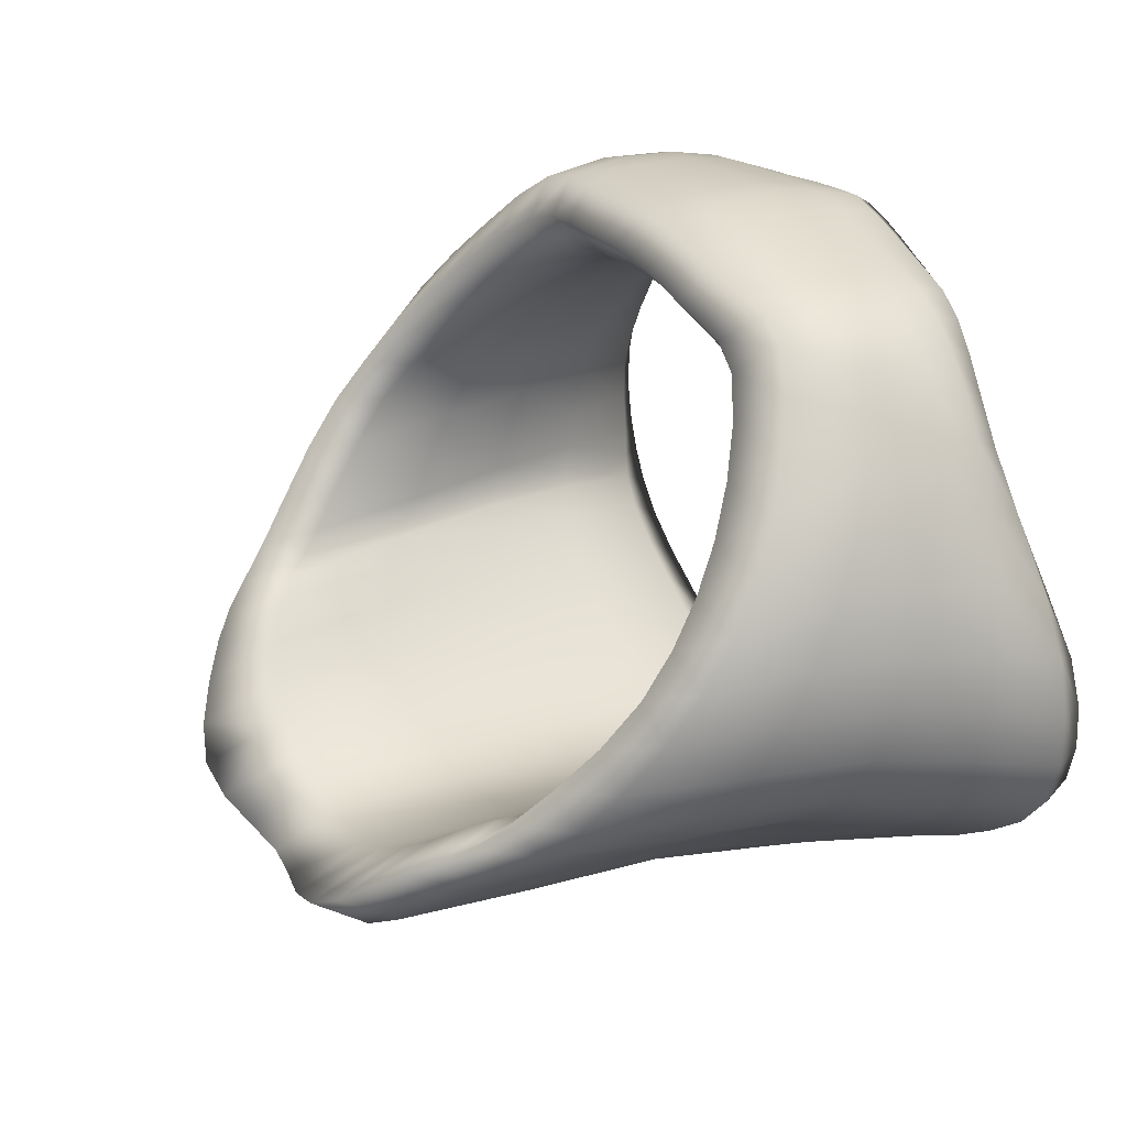
<metadata>
{"format":"obj","ext":"obj","renderer":"f3d","projection":"perspective","resolution":1024,"background":"white","views":[{"elev":32.8,"azim":-119.6,"up":"+Z"}]}
</metadata>
<code>
v -0.06065 1689 36.4
v -5.041 1690 37.71
v -8.666 1688 40.73
v -10.79 1685 43.27
v -12.45 1680 48.17
v -11.02 1677 52.8
v -7.394 1674 56.99
v -3.446 1674 58.01
v -0.08014 1673 58.3
v 3.312 1674 58.01
v 7.259 1674 56.99
v 10.89 1677 52.8
v 12.31 1680 48.17
v 10.66 1685 43.27
v 8.532 1688 40.73
v 4.906 1690 37.71
v -0.155 1664 32.67
v -6.9 1664 34.56
v -13.11 1664 37.33
v -16.15 1664 40.93
v -15.72 1664 46.3
v -11.07 1665 52.71
v -7.335 1664 56.38
v -3.615 1663 57.32
v -0.1215 1663 58.07
v 3.481 1663 57.32
v 7.201 1664 56.38
v 10.94 1665 52.71
v 15.59 1664 46.3
v 16.02 1664 40.93
v 12.98 1664 37.33
v 6.766 1664 34.56
v -0.04265 1676 36.19
v -5.273 1676 38.03
v -10.1 1674 41.12
v -11.69 1673 43.08
v -11.78 1671 48.11
v -9 1669 52.26
v -5.327 1668 55.36
v -2.583 1668 56.21
v -0.05565 1668 56.59
v 2.449 1668 56.21
v 5.192 1668 55.36
v 8.866 1669 52.26
v 11.64 1671 48.11
v 11.56 1673 43.08
v 9.965 1674 41.12
v 5.139 1676 38.03
v -0.09824 1677 32.48
v -5.842 1677 34.86
v -11.03 1675 39.35
v -15.36 1673 43.2
v -15.61 1671 48.78
v -12.26 1668 54.97
v -8.589 1667 57.93
v -4.717 1667 58.92
v -0.0355 1667 59.45
v 4.582 1667 58.92
v 8.454 1667 57.93
v 12.13 1668 54.97
v 15.48 1671 48.78
v 15.23 1673 43.2
v 10.9 1675 39.35
v 5.707 1677 34.86
v -2.032 1677 32.84
v -3.959 1677 33.73
v -5.667 1682 35.39
v -5.533 1688 36.18
v -3.489 1690 37.05
v -1.774 1690 36.58
v 0.03966 1687 34.5
v -0.02822 1682 33.26
v -4.67 1687 38.83
v -4.888 1681 38.65
v -3.573 1676 37.19
v -1.805 1676 36.49
v -0.09361 1681 37.03
v -0.159 1687 37.5
v 1.707 1676 36.49
v 3.451 1676 37.19
v 4.753 1681 38.65
v 4.536 1687 38.83
v 3.358 1690 37.05
v 1.649 1690 36.58
v 5.399 1688 36.18
v 5.532 1682 35.39
v 3.808 1677 33.73
v 1.852 1677 32.84
v -7.651 1676 36.2
v -9.381 1676 37.76
v -10.33 1680 39.56
v -9.591 1685 39.71
v -7.598 1689 39.71
v -6.389 1690 38.61
v -8.404 1685 41.72
v -9.177 1679 41.63
v -8.713 1675 40.08
v -7.004 1675 38.98
v -12.7 1675 40.67
v -14.26 1674 41.84
v -14.03 1678 43.28
v -12.28 1683 43.13
v -10.18 1686 42.26
v -9.52 1687 41.51
v -10.33 1682 43.49
v -10.83 1678 43.37
v -11.41 1673 42.27
v -10.95 1674 41.8
v -15.87 1672 44.94
v -15.93 1672 46.87
v -14.76 1675 48.78
v -13.61 1678 48.48
v -12.15 1682 46.46
v -11.5 1683 44.74
v -11.65 1678 48.12
v -11.43 1674 48.19
v -12.04 1672 46.44
v -11.95 1672 44.6
v -14.83 1670 50.89
v -13.62 1669 53.15
v -12.28 1671 54.64
v -12.02 1675 53.81
v -11.78 1678 51.32
v -12.27 1679 49.76
v -9.828 1675 52.22
v -9.192 1672 52.19
v -10.09 1670 50.96
v -11.07 1670 49.55
v -11 1667 56.21
v -9.802 1667 57.18
v -8.672 1670 58.21
v -8.402 1672 58.1
v -8.707 1674 55.84
v -9.982 1675 54.34
v -6.19 1673 55.78
v -5.532 1670 55.42
v -6.515 1668 54.53
v -7.808 1669 53.45
v -7.335 1667 58.42
v -6.057 1667 58.7
v -4.515 1670 59.18
v -4.016 1672 59.06
v -4.732 1673 57.84
v -6.079 1673 57.58
v -2.981 1672 56.81
v -2.677 1670 56.35
v -3.439 1668 56.05
v -4.331 1668 55.83
v -3.234 1667 59.15
v -1.635 1667 59.32
v -0.04707 1669 59.63
v -0.06856 1672 59.4
v -1.143 1673 58.3
v -2.261 1673 58.19
v -0.0738 1672 57.12
v -0.062 1670 56.68
v -0.8525 1668 56.52
v -1.713 1668 56.39
v 1.548 1667 59.32
v 3.116 1667 59.15
v 4.381 1670 59.18
v 3.881 1672 59.06
v 2.12 1673 58.19
v 0.9899 1673 58.3
v 2.847 1672 56.81
v 2.543 1670 56.35
v 1.584 1668 56.39
v 0.7352 1668 56.52
v 5.923 1667 58.7
v 7.201 1667 58.42
v 8.538 1670 58.21
v 8.268 1672 58.1
v 5.945 1673 57.58
v 4.598 1673 57.84
v 6.056 1673 55.78
v 5.398 1670 55.42
v 4.197 1668 55.83
v 3.304 1668 56.05
v 9.668 1667 57.18
v 10.86 1667 56.21
v 12.15 1671 54.64
v 11.89 1675 53.81
v 9.847 1675 54.34
v 8.572 1674 55.84
v 9.694 1675 52.22
v 9.057 1672 52.19
v 7.673 1669 53.45
v 6.381 1668 54.53
v 13.49 1669 53.15
v 14.7 1670 50.89
v 14.62 1675 48.78
v 13.48 1678 48.48
v 12.14 1679 49.76
v 11.64 1678 51.32
v 11.52 1678 48.12
v 11.3 1674 48.19
v 10.94 1670 49.55
v 9.951 1670 50.96
v 15.79 1672 46.87
v 15.74 1672 44.94
v 13.9 1678 43.28
v 12.15 1683 43.13
v 11.37 1683 44.74
v 12.02 1682 46.46
v 10.2 1682 43.49
v 10.7 1678 43.37
v 11.81 1672 44.6
v 11.91 1672 46.44
v 14.13 1674 41.84
v 12.57 1675 40.67
v 10.19 1680 39.56
v 9.457 1685 39.71
v 9.385 1687 41.51
v 10.05 1686 42.26
v 8.27 1685 41.72
v 9.042 1679 41.63
v 10.82 1674 41.8
v 11.27 1673 42.27
v 9.247 1676 37.76
v 7.516 1676 36.2
v 6.254 1690 38.61
v 7.464 1689 39.71
v 6.87 1675 38.98
v 8.578 1675 40.08
v -5.72 1671 37.25
v -6.309 1666 36.06
v -4.725 1664 33.83
v -2.503 1664 33.25
v -0.1294 1666 34.15
v -0.07878 1671 35.36
v -6.942 1667 33.78
v -6.384 1672 34.17
v -0.12 1671 31.9
v -0.1438 1666 31.77
v 6.25 1672 34.17
v 6.808 1667 33.78
v 4.545 1664 33.83
v 2.238 1664 33.25
v 6.174 1666 36.06
v 5.586 1671 37.25
v -10.98 1670 40.24
v -12.07 1666 38.84
v -11.29 1664 36.32
v -9.13 1664 35.41
v -13.16 1666 37.09
v -12.11 1671 38.26
v -12.7 1669 42.5
v -14.13 1665 41.63
v -15.49 1664 39.55
v -14.49 1664 38.4
v -17.2 1665 41.22
v -16.5 1669 42.34
v -12.67 1668 47.39
v -14.03 1665 46.45
v -16.35 1664 44.39
v -16.47 1664 42.58
v -16.64 1665 47.16
v -16.32 1668 48.16
v -9.328 1667 52.18
v -10.12 1665 52.22
v -12.73 1664 50.76
v -14.44 1664 48.47
v -11.79 1665 53.66
v -12.16 1666 54.56
v -5.722 1666 55.48
v -6.571 1665 55.9
v -8.521 1664 55.44
v -9.719 1664 54.21
v -7.873 1664 56.91
v -8.326 1665 57.5
v -2.785 1666 56.35
v -3.197 1664 56.81
v -4.867 1663 57.12
v -6.105 1663 56.9
v -4.052 1664 57.87
v -4.499 1665 58.49
v -0.07272 1666 56.86
v -0.1044 1664 57.47
v -1.325 1663 57.84
v -2.438 1663 57.59
v -0.09918 1663 58.58
v -0.05779 1665 59.09
v 2.651 1666 56.35
v 3.063 1664 56.81
v 2.276 1663 57.59
v 1.11 1663 57.84
v 3.918 1664 57.87
v 4.365 1665 58.49
v 5.588 1666 55.48
v 6.436 1665 55.9
v 5.971 1663 56.9
v 4.732 1663 57.12
v 7.738 1664 56.91
v 8.192 1665 57.5
v 9.194 1667 52.18
v 9.987 1665 52.22
v 9.585 1664 54.21
v 8.387 1664 55.44
v 11.65 1665 53.66
v 12.02 1666 54.56
v 12.54 1668 47.39
v 13.89 1665 46.45
v 14.31 1664 48.47
v 12.6 1664 50.76
v 16.51 1665 47.16
v 16.19 1668 48.16
v 12.56 1669 42.5
v 14 1665 41.63
v 16.33 1664 42.58
v 16.22 1664 44.39
v 17.07 1665 41.22
v 16.36 1669 42.34
v 10.85 1670 40.24
v 11.94 1666 38.84
v 14.35 1664 38.4
v 15.35 1664 39.55
v 13.02 1666 37.09
v 11.98 1671 38.26
v 8.995 1664 35.41
v 11.15 1664 36.32
v -1.929 1682 33.58
v -3.846 1682 34.38
v -1.833 1687 34.75
v -3.793 1688 35.37
v -1.747 1687 37.68
v -3.218 1687 38.15
v -1.747 1681 37.28
v -3.322 1681 37.88
v 1.476 1687 37.68
v 1.573 1681 37.28
v 3.036 1687 38.15
v 3.174 1681 37.88
v 1.857 1687 34.75
v 3.714 1688 35.37
v 1.852 1682 33.58
v 3.731 1682 34.38
v -7.324 1682 36.63
v -8.859 1681 38.11
v -7.008 1687 37.23
v -8.365 1686 38.51
v -6.065 1686 39.71
v -7.306 1686 40.74
v -6.461 1681 39.57
v -7.931 1680 40.62
v -11.77 1679 40.8
v -13.07 1679 41.96
v -10.65 1685 40.77
v -11.55 1684 41.89
v -9.242 1684 42.32
v -9.822 1683 42.69
v -10.01 1679 42.23
v -10.48 1678 42.6
v -14.62 1677 44.97
v -14.88 1676 46.9
v -12.95 1681 44.74
v -13.47 1680 46.65
v -10.94 1681 44.89
v -11.49 1680 46.5
v -11.23 1677 44.82
v -11.52 1675 46.56
v -14.23 1673 50.77
v -13.38 1672 52.89
v -13.37 1677 50.28
v -12.84 1676 52.16
v -11.33 1677 49.57
v -10.68 1676 50.89
v -10.91 1674 49.6
v -10.14 1673 50.91
v -11.09 1670 56.03
v -9.898 1670 57.28
v -10.93 1674 55.38
v -9.683 1673 56.95
v -8.748 1674 53.58
v -7.47 1673 54.81
v -8.039 1671 53.43
v -6.752 1671 54.55
v -7.334 1669 58.72
v -5.91 1669 58.98
v -6.985 1672 58.65
v -5.435 1672 58.89
v -5.069 1672 56.36
v -4.045 1672 56.63
v -4.506 1670 55.93
v -3.592 1670 56.18
v -3.077 1669 59.39
v -1.541 1669 59.54
v -2.691 1672 59.25
v -1.333 1672 59.36
v -1.94 1672 56.99
v -1.005 1672 57.1
v -1.758 1670 56.52
v -0.8942 1670 56.63
v 1.436 1669 59.54
v 2.953 1669 59.39
v 1.197 1672 59.36
v 2.556 1672 59.25
v 0.8613 1672 57.1
v 1.802 1672 56.99
v 0.7675 1670 56.63
v 1.627 1670 56.52
v 5.776 1669 58.98
v 7.2 1669 58.72
v 5.301 1672 58.89
v 6.851 1672 58.65
v 3.911 1672 56.63
v 4.935 1672 56.36
v 3.458 1670 56.18
v 4.371 1670 55.93
v 9.763 1670 57.28
v 10.95 1670 56.03
v 9.549 1673 56.95
v 10.79 1674 55.38
v 7.336 1673 54.81
v 8.613 1674 53.58
v 6.618 1671 54.55
v 7.904 1671 53.43
v 13.25 1672 52.89
v 14.1 1673 50.77
v 12.71 1676 52.16
v 13.23 1677 50.28
v 10.55 1676 50.89
v 11.19 1677 49.57
v 10.01 1673 50.91
v 10.78 1674 49.6
v 14.75 1676 46.9
v 14.48 1677 44.97
v 13.33 1680 46.65
v 12.81 1681 44.74
v 11.35 1680 46.5
v 10.81 1681 44.89
v 11.39 1675 46.56
v 11.1 1677 44.82
v 12.93 1679 41.96
v 11.64 1679 40.8
v 11.41 1684 41.89
v 10.52 1685 40.77
v 9.687 1683 42.69
v 9.108 1684 42.32
v 10.35 1678 42.6
v 9.875 1679 42.23
v 8.725 1681 38.11
v 7.189 1682 36.63
v 8.231 1686 38.51
v 6.873 1687 37.23
v 7.172 1686 40.74
v 5.93 1686 39.71
v 7.797 1680 40.62
v 6.326 1681 39.57
v -1.998 1671 35.74
v -3.892 1671 36.43
v -2.28 1666 34.67
v -4.301 1666 35.3
v -2.465 1667 32.29
v -4.761 1667 32.95
v -2.229 1672 32.32
v -4.358 1672 33.14
v 2.217 1667 32.29
v 2.016 1672 32.32
v 4.587 1667 32.95
v 4.196 1672 33.14
v 2.054 1666 34.67
v 4.135 1666 35.3
v 1.846 1671 35.74
v 3.751 1671 36.43
v -7.601 1670 38.17
v -9.464 1670 39.21
v -8.385 1666 36.92
v -10.38 1666 37.84
v -9.132 1667 34.79
v -11.31 1666 35.91
v -8.373 1672 35.39
v -10.34 1671 36.81
v -11.91 1669 40.98
v -12.38 1669 41.57
v -13.15 1665 39.71
v -13.72 1665 40.5
v -14.78 1666 38.35
v -16.25 1666 39.73
v -13.81 1670 39.59
v -15.41 1670 40.9
v -12.97 1669 43.99
v -13.02 1668 45.72
v -14.48 1665 43.12
v -14.51 1665 44.72
v -17.49 1665 43.02
v -17.27 1665 45.11
v -16.89 1669 44.13
v -16.78 1668 46.17
v -11.8 1667 49.03
v -10.58 1667 50.7
v -12.96 1665 48.41
v -11.57 1665 50.45
v -15.35 1665 49.35
v -13.51 1665 51.7
v -15.29 1667 50.32
v -13.72 1667 52.66
v -8.116 1667 53.47
v -6.889 1667 54.61
v -8.855 1665 53.68
v -7.714 1665 54.95
v -10.41 1665 55.03
v -9.117 1664 56.08
v -10.83 1666 55.81
v -9.569 1666 56.75
v -4.681 1666 55.96
v -3.728 1666 56.18
v -5.426 1664 56.41
v -4.322 1664 56.62
v -6.621 1664 57.43
v -5.343 1664 57.67
v -7.08 1665 58.01
v -5.815 1665 58.27
v -1.852 1666 56.56
v -0.9578 1666 56.74
v -2.139 1664 57.06
v -1.163 1664 57.28
v -2.757 1663 58.14
v -1.444 1663 58.38
v -3.079 1665 58.73
v -1.572 1665 58.93
v 0.8152 1666 56.74
v 1.715 1666 56.56
v 0.9736 1664 57.28
v 1.985 1664 57.06
v 1.263 1663 58.38
v 2.606 1663 58.14
v 1.452 1665 58.93
v 2.949 1665 58.73
v 3.593 1666 56.18
v 4.547 1666 55.96
v 4.187 1664 56.62
v 5.291 1664 56.41
v 5.208 1664 57.67
v 6.487 1664 57.43
v 5.681 1665 58.27
v 6.946 1665 58.01
v 6.754 1667 54.61
v 7.982 1667 53.47
v 7.579 1665 54.95
v 8.721 1665 53.68
v 8.982 1664 56.08
v 10.27 1665 55.03
v 9.434 1666 56.75
v 10.7 1666 55.81
v 10.45 1667 50.7
v 11.66 1667 49.03
v 11.43 1665 50.45
v 12.83 1665 48.41
v 13.38 1665 51.7
v 15.22 1665 49.35
v 13.58 1667 52.66
v 15.16 1667 50.32
v 12.89 1668 45.72
v 12.84 1669 43.99
v 14.38 1665 44.72
v 14.35 1665 43.12
v 17.13 1665 45.11
v 17.35 1665 43.02
v 16.65 1668 46.17
v 16.76 1669 44.13
v 12.25 1669 41.57
v 11.77 1669 40.98
v 13.59 1665 40.5
v 13.02 1665 39.71
v 16.12 1666 39.73
v 14.65 1666 38.35
v 15.27 1670 40.9
v 13.67 1670 39.59
v 9.329 1670 39.21
v 7.466 1670 38.17
v 10.25 1666 37.84
v 8.251 1666 36.92
v 11.17 1666 35.91
v 8.997 1667 34.79
v 10.21 1671 36.81
v 8.238 1672 35.39
f 324 323 321 322
f 321 72 49 65
f 66 50 67 322
f 324 68 2 69
f 70 1 71 323
f 322 321 65 66
f 322 67 68 324
f 323 324 69 70
f 323 71 72 321
f 328 327 325 326
f 325 78 1 70
f 69 2 73 326
f 328 74 34 75
f 76 33 77 327
f 326 325 70 69
f 326 73 74 328
f 327 328 75 76
f 327 77 78 325
f 332 331 329 330
f 329 84 1 78
f 77 33 79 330
f 332 80 48 81
f 82 16 83 331
f 330 329 78 77
f 330 79 80 332
f 331 332 81 82
f 331 83 84 329
f 336 335 333 334
f 333 71 1 84
f 83 16 85 334
f 336 86 64 87
f 88 49 72 335
f 334 333 84 83
f 334 85 86 336
f 335 336 87 88
f 335 72 71 333
f 340 339 337 338
f 337 67 50 89
f 90 51 91 338
f 340 92 3 93
f 94 2 68 339
f 338 337 89 90
f 338 91 92 340
f 339 340 93 94
f 339 68 67 337
f 344 343 341 342
f 341 73 2 94
f 93 3 95 342
f 344 96 35 97
f 98 34 74 343
f 342 341 94 93
f 342 95 96 344
f 343 344 97 98
f 343 74 73 341
f 348 347 345 346
f 345 91 51 99
f 100 52 101 346
f 348 102 4 103
f 104 3 92 347
f 346 345 99 100
f 346 101 102 348
f 347 348 103 104
f 347 92 91 345
f 352 351 349 350
f 349 95 3 104
f 103 4 105 350
f 352 106 36 107
f 108 35 96 351
f 350 349 104 103
f 350 105 106 352
f 351 352 107 108
f 351 96 95 349
f 356 355 353 354
f 353 101 52 109
f 110 53 111 354
f 356 112 5 113
f 114 4 102 355
f 354 353 109 110
f 354 111 112 356
f 355 356 113 114
f 355 102 101 353
f 360 359 357 358
f 357 105 4 114
f 113 5 115 358
f 360 116 37 117
f 118 36 106 359
f 358 357 114 113
f 358 115 116 360
f 359 360 117 118
f 359 106 105 357
f 364 363 361 362
f 361 111 53 119
f 120 54 121 362
f 364 122 6 123
f 124 5 112 363
f 362 361 119 120
f 362 121 122 364
f 363 364 123 124
f 363 112 111 361
f 368 367 365 366
f 365 115 5 124
f 123 6 125 366
f 368 126 38 127
f 128 37 116 367
f 366 365 124 123
f 366 125 126 368
f 367 368 127 128
f 367 116 115 365
f 372 371 369 370
f 369 121 54 129
f 130 55 131 370
f 372 132 7 133
f 134 6 122 371
f 370 369 129 130
f 370 131 132 372
f 371 372 133 134
f 371 122 121 369
f 376 375 373 374
f 373 125 6 134
f 133 7 135 374
f 376 136 39 137
f 138 38 126 375
f 374 373 134 133
f 374 135 136 376
f 375 376 137 138
f 375 126 125 373
f 380 379 377 378
f 377 131 55 139
f 140 56 141 378
f 380 142 8 143
f 144 7 132 379
f 378 377 139 140
f 378 141 142 380
f 379 380 143 144
f 379 132 131 377
f 384 383 381 382
f 381 135 7 144
f 143 8 145 382
f 384 146 40 147
f 148 39 136 383
f 382 381 144 143
f 382 145 146 384
f 383 384 147 148
f 383 136 135 381
f 388 387 385 386
f 385 141 56 149
f 150 57 151 386
f 388 152 9 153
f 154 8 142 387
f 386 385 149 150
f 386 151 152 388
f 387 388 153 154
f 387 142 141 385
f 392 391 389 390
f 389 145 8 154
f 153 9 155 390
f 392 156 41 157
f 158 40 146 391
f 390 389 154 153
f 390 155 156 392
f 391 392 157 158
f 391 146 145 389
f 396 395 393 394
f 393 151 57 159
f 160 58 161 394
f 396 162 10 163
f 164 9 152 395
f 394 393 159 160
f 394 161 162 396
f 395 396 163 164
f 395 152 151 393
f 400 399 397 398
f 397 155 9 164
f 163 10 165 398
f 400 166 42 167
f 168 41 156 399
f 398 397 164 163
f 398 165 166 400
f 399 400 167 168
f 399 156 155 397
f 404 403 401 402
f 401 161 58 169
f 170 59 171 402
f 404 172 11 173
f 174 10 162 403
f 402 401 169 170
f 402 171 172 404
f 403 404 173 174
f 403 162 161 401
f 408 407 405 406
f 405 165 10 174
f 173 11 175 406
f 408 176 43 177
f 178 42 166 407
f 406 405 174 173
f 406 175 176 408
f 407 408 177 178
f 407 166 165 405
f 412 411 409 410
f 409 171 59 179
f 180 60 181 410
f 412 182 12 183
f 184 11 172 411
f 410 409 179 180
f 410 181 182 412
f 411 412 183 184
f 411 172 171 409
f 416 415 413 414
f 413 175 11 184
f 183 12 185 414
f 416 186 44 187
f 188 43 176 415
f 414 413 184 183
f 414 185 186 416
f 415 416 187 188
f 415 176 175 413
f 420 419 417 418
f 417 181 60 189
f 190 61 191 418
f 420 192 13 193
f 194 12 182 419
f 418 417 189 190
f 418 191 192 420
f 419 420 193 194
f 419 182 181 417
f 424 423 421 422
f 421 185 12 194
f 193 13 195 422
f 424 196 45 197
f 198 44 186 423
f 422 421 194 193
f 422 195 196 424
f 423 424 197 198
f 423 186 185 421
f 428 427 425 426
f 425 191 61 199
f 200 62 201 426
f 428 202 14 203
f 204 13 192 427
f 426 425 199 200
f 426 201 202 428
f 427 428 203 204
f 427 192 191 425
f 432 431 429 430
f 429 195 13 204
f 203 14 205 430
f 432 206 46 207
f 208 45 196 431
f 430 429 204 203
f 430 205 206 432
f 431 432 207 208
f 431 196 195 429
f 436 435 433 434
f 433 201 62 209
f 210 63 211 434
f 436 212 15 213
f 214 14 202 435
f 434 433 209 210
f 434 211 212 436
f 435 436 213 214
f 435 202 201 433
f 440 439 437 438
f 437 205 14 214
f 213 15 215 438
f 440 216 47 217
f 218 46 206 439
f 438 437 214 213
f 438 215 216 440
f 439 440 217 218
f 439 206 205 437
f 444 443 441 442
f 441 211 63 219
f 220 64 86 442
f 444 85 16 221
f 222 15 212 443
f 442 441 219 220
f 442 86 85 444
f 443 444 221 222
f 443 212 211 441
f 448 447 445 446
f 445 215 15 222
f 221 16 82 446
f 448 81 48 223
f 224 47 216 447
f 446 445 222 221
f 446 82 81 448
f 447 448 223 224
f 447 216 215 445
f 452 451 449 450
f 449 230 33 76
f 75 34 225 450
f 452 226 18 227
f 228 17 229 451
f 450 449 76 75
f 450 225 226 452
f 451 452 227 228
f 451 229 230 449
f 456 455 453 454
f 453 234 17 228
f 227 18 231 454
f 456 232 50 66
f 65 49 233 455
f 454 453 228 227
f 454 231 232 456
f 455 456 66 65
f 455 233 234 453
f 460 459 457 458
f 457 238 17 234
f 233 49 88 458
f 460 87 64 235
f 236 32 237 459
f 458 457 234 233
f 458 88 87 460
f 459 460 235 236
f 459 237 238 457
f 464 463 461 462
f 461 229 17 238
f 237 32 239 462
f 464 240 48 80
f 79 33 230 463
f 462 461 238 237
f 462 239 240 464
f 463 464 80 79
f 463 230 229 461
f 468 467 465 466
f 465 225 34 98
f 97 35 241 466
f 468 242 19 243
f 244 18 226 467
f 466 465 98 97
f 466 241 242 468
f 467 468 243 244
f 467 226 225 465
f 472 471 469 470
f 469 231 18 244
f 243 19 245 470
f 472 246 51 90
f 89 50 232 471
f 470 469 244 243
f 470 245 246 472
f 471 472 90 89
f 471 232 231 469
f 476 475 473 474
f 473 241 35 108
f 107 36 247 474
f 476 248 20 249
f 250 19 242 475
f 474 473 108 107
f 474 247 248 476
f 475 476 249 250
f 475 242 241 473
f 480 479 477 478
f 477 245 19 250
f 249 20 251 478
f 480 252 52 100
f 99 51 246 479
f 478 477 250 249
f 478 251 252 480
f 479 480 100 99
f 479 246 245 477
f 484 483 481 482
f 481 247 36 118
f 117 37 253 482
f 484 254 21 255
f 256 20 248 483
f 482 481 118 117
f 482 253 254 484
f 483 484 255 256
f 483 248 247 481
f 488 487 485 486
f 485 251 20 256
f 255 21 257 486
f 488 258 53 110
f 109 52 252 487
f 486 485 256 255
f 486 257 258 488
f 487 488 110 109
f 487 252 251 485
f 492 491 489 490
f 489 253 37 128
f 127 38 259 490
f 492 260 22 261
f 262 21 254 491
f 490 489 128 127
f 490 259 260 492
f 491 492 261 262
f 491 254 253 489
f 496 495 493 494
f 493 257 21 262
f 261 22 263 494
f 496 264 54 120
f 119 53 258 495
f 494 493 262 261
f 494 263 264 496
f 495 496 120 119
f 495 258 257 493
f 500 499 497 498
f 497 259 38 138
f 137 39 265 498
f 500 266 23 267
f 268 22 260 499
f 498 497 138 137
f 498 265 266 500
f 499 500 267 268
f 499 260 259 497
f 504 503 501 502
f 501 263 22 268
f 267 23 269 502
f 504 270 55 130
f 129 54 264 503
f 502 501 268 267
f 502 269 270 504
f 503 504 130 129
f 503 264 263 501
f 508 507 505 506
f 505 265 39 148
f 147 40 271 506
f 508 272 24 273
f 274 23 266 507
f 506 505 148 147
f 506 271 272 508
f 507 508 273 274
f 507 266 265 505
f 512 511 509 510
f 509 269 23 274
f 273 24 275 510
f 512 276 56 140
f 139 55 270 511
f 510 509 274 273
f 510 275 276 512
f 511 512 140 139
f 511 270 269 509
f 516 515 513 514
f 513 271 40 158
f 157 41 277 514
f 516 278 25 279
f 280 24 272 515
f 514 513 158 157
f 514 277 278 516
f 515 516 279 280
f 515 272 271 513
f 520 519 517 518
f 517 275 24 280
f 279 25 281 518
f 520 282 57 150
f 149 56 276 519
f 518 517 280 279
f 518 281 282 520
f 519 520 150 149
f 519 276 275 517
f 524 523 521 522
f 521 277 41 168
f 167 42 283 522
f 524 284 26 285
f 286 25 278 523
f 522 521 168 167
f 522 283 284 524
f 523 524 285 286
f 523 278 277 521
f 528 527 525 526
f 525 281 25 286
f 285 26 287 526
f 528 288 58 160
f 159 57 282 527
f 526 525 286 285
f 526 287 288 528
f 527 528 160 159
f 527 282 281 525
f 532 531 529 530
f 529 283 42 178
f 177 43 289 530
f 532 290 27 291
f 292 26 284 531
f 530 529 178 177
f 530 289 290 532
f 531 532 291 292
f 531 284 283 529
f 536 535 533 534
f 533 287 26 292
f 291 27 293 534
f 536 294 59 170
f 169 58 288 535
f 534 533 292 291
f 534 293 294 536
f 535 536 170 169
f 535 288 287 533
f 540 539 537 538
f 537 289 43 188
f 187 44 295 538
f 540 296 28 297
f 298 27 290 539
f 538 537 188 187
f 538 295 296 540
f 539 540 297 298
f 539 290 289 537
f 544 543 541 542
f 541 293 27 298
f 297 28 299 542
f 544 300 60 180
f 179 59 294 543
f 542 541 298 297
f 542 299 300 544
f 543 544 180 179
f 543 294 293 541
f 548 547 545 546
f 545 295 44 198
f 197 45 301 546
f 548 302 29 303
f 304 28 296 547
f 546 545 198 197
f 546 301 302 548
f 547 548 303 304
f 547 296 295 545
f 552 551 549 550
f 549 299 28 304
f 303 29 305 550
f 552 306 61 190
f 189 60 300 551
f 550 549 304 303
f 550 305 306 552
f 551 552 190 189
f 551 300 299 549
f 556 555 553 554
f 553 301 45 208
f 207 46 307 554
f 556 308 30 309
f 310 29 302 555
f 554 553 208 207
f 554 307 308 556
f 555 556 309 310
f 555 302 301 553
f 560 559 557 558
f 557 305 29 310
f 309 30 311 558
f 560 312 62 200
f 199 61 306 559
f 558 557 310 309
f 558 311 312 560
f 559 560 200 199
f 559 306 305 557
f 564 563 561 562
f 561 307 46 218
f 217 47 313 562
f 564 314 31 315
f 316 30 308 563
f 562 561 218 217
f 562 313 314 564
f 563 564 315 316
f 563 308 307 561
f 568 567 565 566
f 565 311 30 316
f 315 31 317 566
f 568 318 63 210
f 209 62 312 567
f 566 565 316 315
f 566 317 318 568
f 567 568 210 209
f 567 312 311 565
f 572 571 569 570
f 569 313 47 224
f 223 48 240 570
f 572 239 32 319
f 320 31 314 571
f 570 569 224 223
f 570 240 239 572
f 571 572 319 320
f 571 314 313 569
f 576 575 573 574
f 573 317 31 320
f 319 32 236 574
f 576 235 64 220
f 219 63 318 575
f 574 573 320 319
f 574 236 235 576
f 575 576 220 219
f 575 318 317 573

</code>
